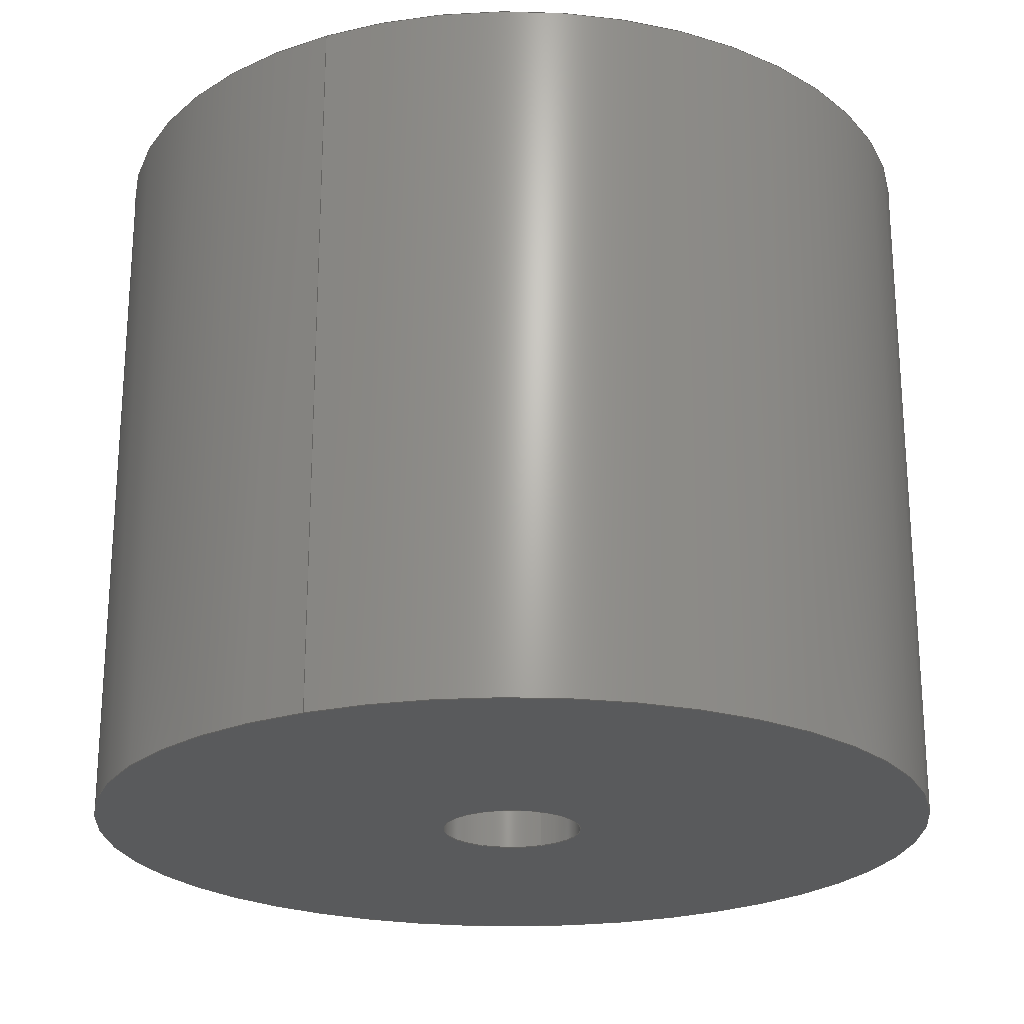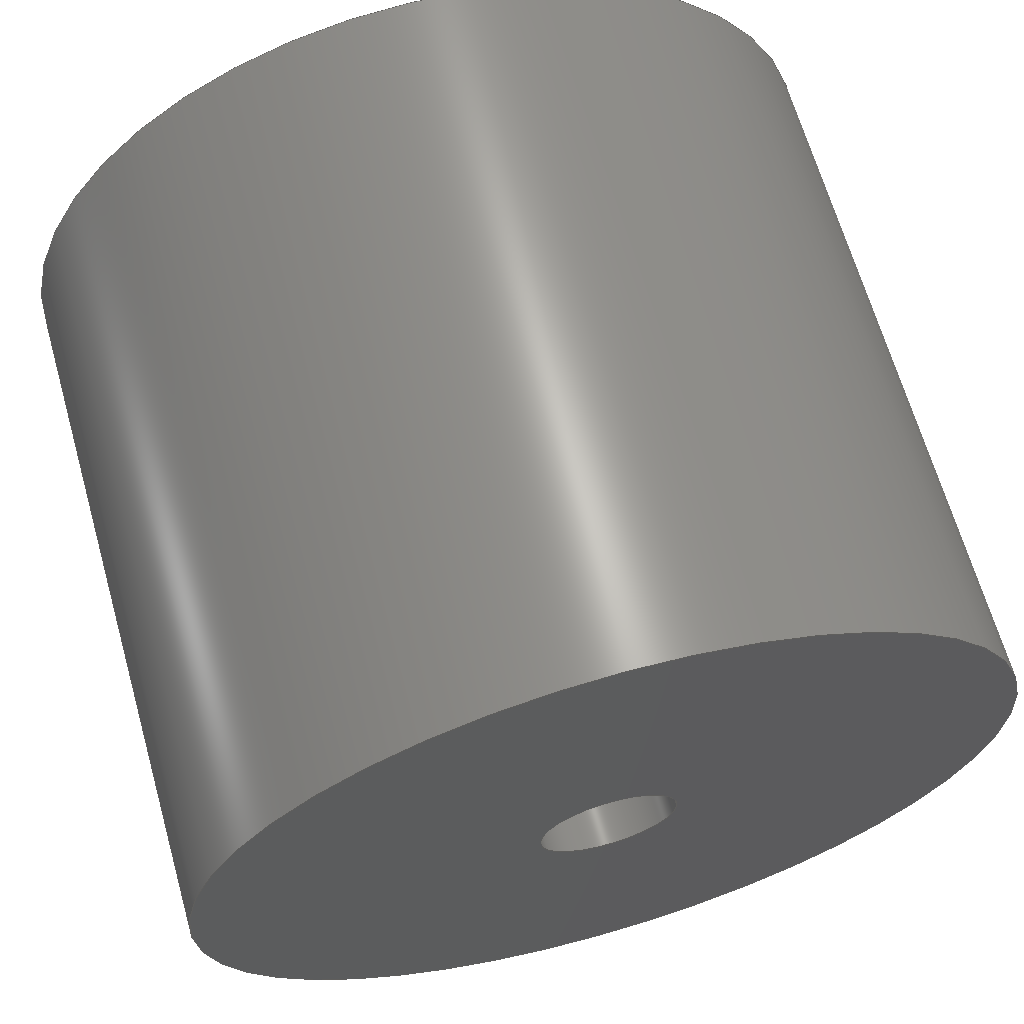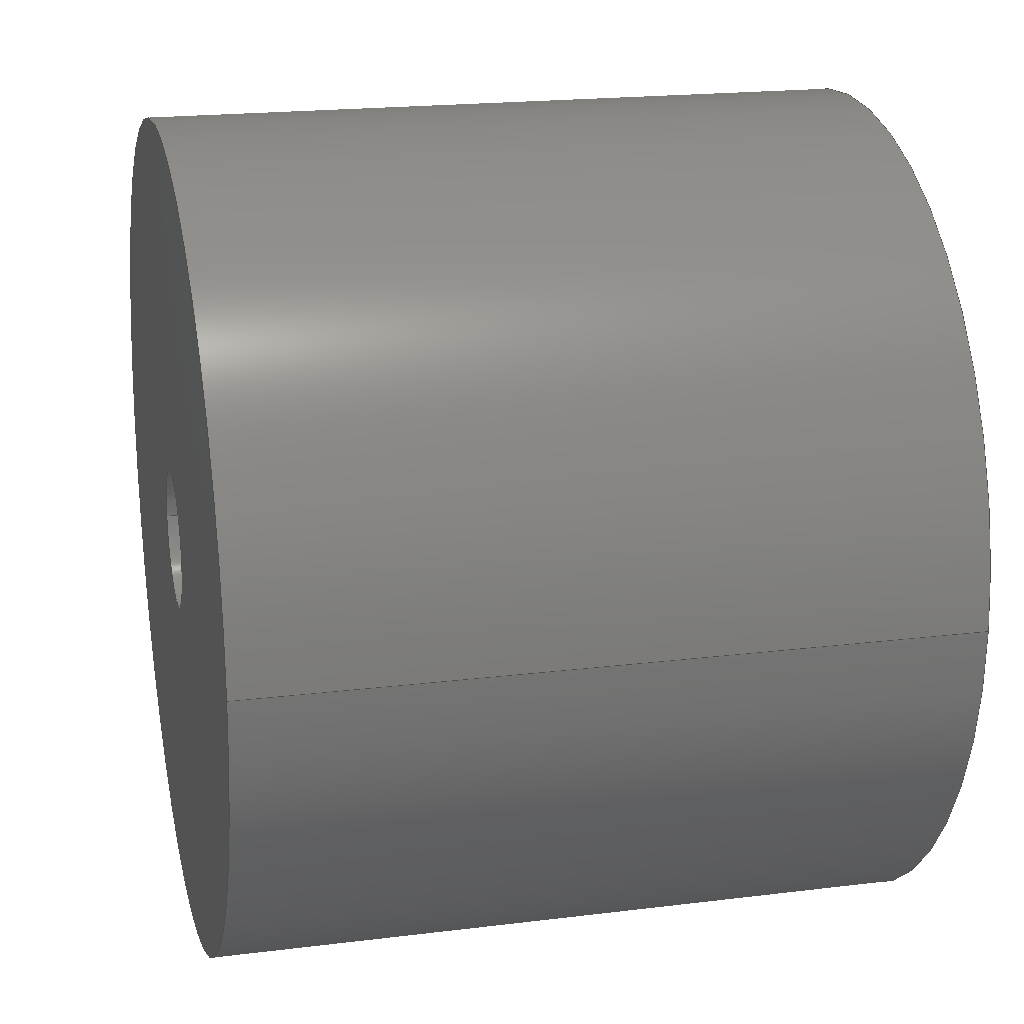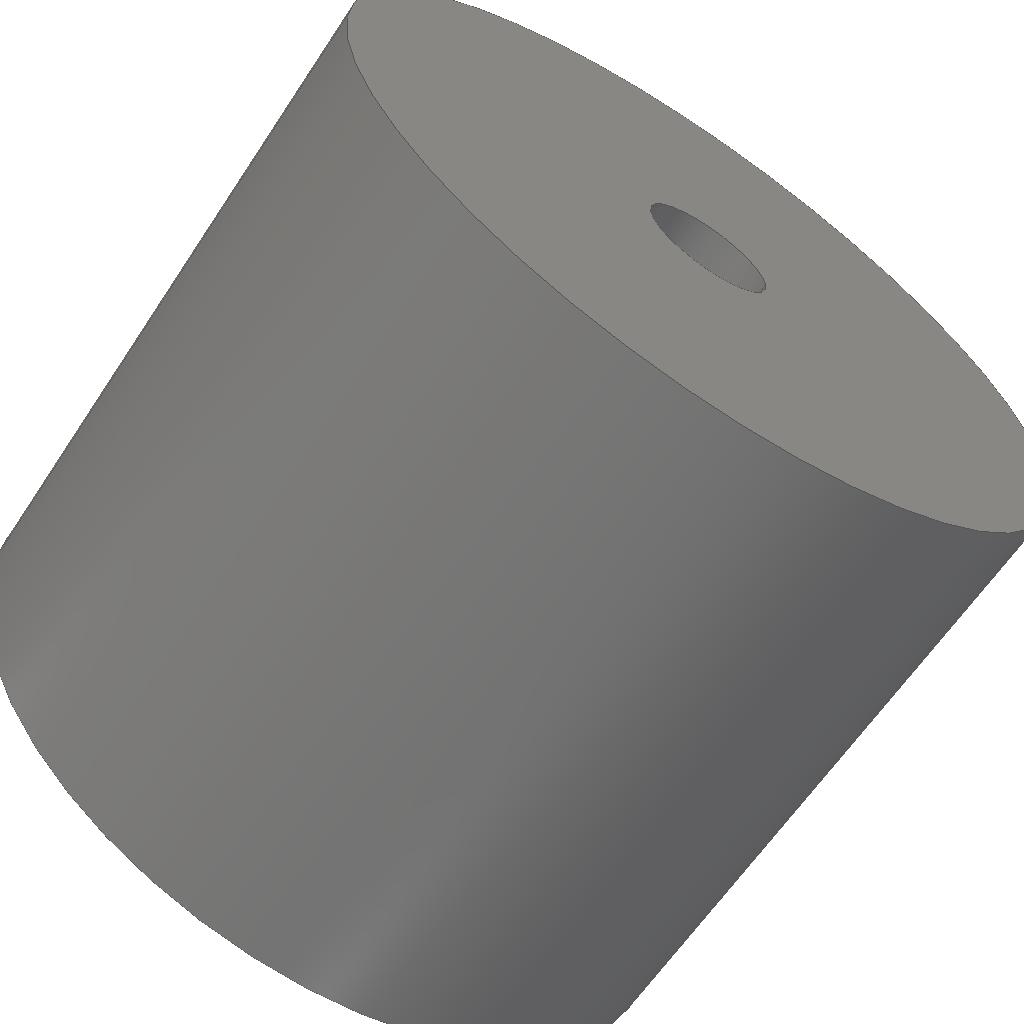
<metadata>
{"format":"step","ext":"step","renderer":"f3d","projection":"perspective","resolution":1024,"background":"white","views":[{"elev":-22.8,"azim":115.8,"up":"+Z"},{"elev":65.6,"azim":164.2,"up":"+Y"},{"elev":19.4,"azim":-103.2,"up":"+Y"},{"elev":-63.4,"azim":146.4,"up":"+Y"}]}
</metadata>
<code>
ISO-10303-21;
DATA;
#1 = DIRECTION ( 'NONE',  ( -0, -0, -1 ) ) ;
#2 = CARTESIAN_POINT ( 'NONE',  ( 18, 2.204e-15, -15 ) ) ;
#3 = VERTEX_POINT ( 'NONE', #60 ) ;
#4 = CYLINDRICAL_SURFACE ( 'NONE', #53, 3 ) ;
#5 = DIRECTION ( 'NONE',  ( 1, 0, -0 ) ) ;
#6 = DIRECTION ( 'NONE',  ( -1, 0, 0 ) ) ;
#7 = ORIENTED_EDGE ( 'NONE', *, *, #88, .F. ) ;
#8 =( GEOMETRIC_REPRESENTATION_CONTEXT ( 3 ) GLOBAL_UNCERTAINTY_ASSIGNED_CONTEXT ( ( #67 ) ) GLOBAL_UNIT_ASSIGNED_CONTEXT ( ( #72, #56, #30 ) ) REPRESENTATION_CONTEXT ( 'NONE', 'WORKASPACE' ) );
#9 = AXIS2_PLACEMENT_3D ( 'NONE', #38, #109, #171 ) ;
#10 = DIRECTION ( 'NONE',  ( 1, 0, 0 ) ) ;
#11 = SURFACE_STYLE_FILL_AREA ( #194 ) ;
#12 = DIRECTION ( 'NONE',  ( 0, 0, 1 ) ) ;
#13 = EDGE_CURVE ( 'NONE', #92, #17, #99, .T. ) ;
#14 = ORIENTED_EDGE ( 'NONE', *, *, #13, .T. ) ;
#15 = VECTOR ( 'NONE', #86, 1000 ) ;
#16 = ADVANCED_FACE ( 'NONE', ( #24 ), #188, .T. ) ;
#17 = VERTEX_POINT ( 'NONE', #52 ) ;
#18 = DIRECTION ( 'NONE',  ( -0, -0, -1 ) ) ;
#19 = ORIENTED_EDGE ( 'NONE', *, *, #178, .F. ) ;
#20 = DIRECTION ( 'NONE',  ( 1, 0, 0 ) ) ;
#21 = ORIENTED_EDGE ( 'NONE', *, *, #13, .F. ) ;
#22 = PRODUCT ( 'Part 5', 'Part 5', '', ( #144 ) ) ;
#23 = CARTESIAN_POINT ( 'NONE',  ( -3, 0, 15 ) ) ;
#24 = FACE_OUTER_BOUND ( 'NONE', #130, .T. ) ;
#25 = EDGE_LOOP ( 'NONE', ( #97, #100 ) ) ;
#26 = DIRECTION ( 'NONE',  ( 1, 0, 0 ) ) ;
#27 = DIRECTION ( 'NONE',  ( -0, -0, -1 ) ) ;
#28 = STYLED_ITEM ( 'NONE', ( #207 ), #90 ) ;
#29 = EDGE_CURVE ( 'NONE', #107, #17, #127, .T. ) ;
#30 =( NAMED_UNIT ( * ) SI_UNIT ( $, .STERADIAN. ) SOLID_ANGLE_UNIT ( ) );
#31 = APPLICATION_PROTOCOL_DEFINITION ( 'draft international standard', 'automotive_design', 1998, #146 ) ;
#32 =( NAMED_UNIT ( * ) SI_UNIT ( $, .STERADIAN. ) SOLID_ANGLE_UNIT ( ) );
#33 = DIRECTION ( 'NONE',  ( 1, 0, 0 ) ) ;
#34 = ADVANCED_FACE ( 'NONE', ( #152, #148 ), #203, .F. ) ;
#35 = EDGE_CURVE ( 'NONE', #110, #92, #176, .T. ) ;
#36 = AXIS2_PLACEMENT_3D ( 'NONE', #94, #40, #5 ) ;
#37 = LINE ( 'NONE', #168, #103 ) ;
#38 = CARTESIAN_POINT ( 'NONE',  ( 0, 0, 15 ) ) ;
#39 = CARTESIAN_POINT ( 'NONE',  ( 0, 0, 15 ) ) ;
#40 = DIRECTION ( 'NONE',  ( 0, 0, 1 ) ) ;
#41 = ORIENTED_EDGE ( 'NONE', *, *, #209, .T. ) ;
#42 = EDGE_LOOP ( 'NONE', ( #181, #111 ) ) ;
#43 = SURFACE_SIDE_STYLE ('',( #170 ) ) ;
#44 = DIRECTION ( 'NONE',  ( 0, 0, 1 ) ) ;
#45 = CARTESIAN_POINT ( 'NONE',  ( 0, 0, 15 ) ) ;
#46 = AXIS2_PLACEMENT_3D ( 'NONE', #39, #108, #10 ) ;
#47 = AXIS2_PLACEMENT_3D ( 'NONE', #89, #27, #141 ) ;
#48 = MECHANICAL_DESIGN_GEOMETRIC_PRESENTATION_REPRESENTATION (  '', ( #77 ), #8 ) ;
#49 = ADVANCED_FACE ( 'NONE', ( #150, #69 ), #121, .T. ) ;
#50 = MECHANICAL_DESIGN_GEOMETRIC_PRESENTATION_REPRESENTATION (  '', ( #28 ), #154 ) ;
#51 = CARTESIAN_POINT ( 'NONE',  ( 0, 0, -15 ) ) ;
#52 = CARTESIAN_POINT ( 'NONE',  ( -3, 0, -15 ) ) ;
#53 = AXIS2_PLACEMENT_3D ( 'NONE', #172, #153, #6 ) ;
#54 = CARTESIAN_POINT ( 'NONE',  ( 0, 0, 15 ) ) ;
#55 = EDGE_LOOP ( 'NONE', ( #41, #213, #205, #186 ) ) ;
#56 =( NAMED_UNIT ( * ) PLANE_ANGLE_UNIT ( ) SI_UNIT ( $, .RADIAN. ) );
#57 = ORIENTED_EDGE ( 'NONE', *, *, #58, .F. ) ;
#58 = EDGE_CURVE ( 'NONE', #167, #3, #66, .T. ) ;
#59 = DIRECTION ( 'NONE',  ( 1, 0, 0 ) ) ;
#60 = CARTESIAN_POINT ( 'NONE',  ( -18, 0, 15 ) ) ;
#61 = CARTESIAN_POINT ( 'NONE',  ( 0, 0, -15 ) ) ;
#62 = ADVANCED_FACE ( 'NONE', ( #74 ), #4, .F. ) ;
#63 = SURFACE_STYLE_USAGE ( .BOTH. , #129 ) ;
#64 =( LENGTH_UNIT ( ) NAMED_UNIT ( * ) SI_UNIT ( .MILLI., .METRE. ) );
#65 = SHAPE_DEFINITION_REPRESENTATION ( #208, #90 ) ;
#66 = CIRCLE ( 'NONE', #184, 18 ) ;
#67 = UNCERTAINTY_MEASURE_WITH_UNIT (LENGTH_MEASURE( 1e-05 ), #72, 'distance_accuracy_value', 'NONE');
#68 = CIRCLE ( 'NONE', #46, 3 ) ;
#69 = FACE_BOUND ( 'NONE', #25, .T. ) ;
#70 = FILL_AREA_STYLE ('',( #190 ) ) ;
#71 = ORIENTED_EDGE ( 'NONE', *, *, #147, .F. ) ;
#72 =( LENGTH_UNIT ( ) NAMED_UNIT ( * ) SI_UNIT ( .MILLI., .METRE. ) );
#73 = ORIENTED_EDGE ( 'NONE', *, *, #156, .T. ) ;
#74 = FACE_OUTER_BOUND ( 'NONE', #161, .T. ) ;
#75 = AXIS2_PLACEMENT_3D ( 'NONE', #61, #128, #192 ) ;
#76 = VERTEX_POINT ( 'NONE', #113 ) ;
#77 = STYLED_ITEM ( 'NONE', ( #93 ), #132 ) ;
#78 = ADVANCED_FACE ( 'NONE', ( #149 ), #140, .T. ) ;
#79 = DIRECTION ( 'NONE',  ( 1, 0, 0 ) ) ;
#80 = DIRECTION ( 'NONE',  ( 1, 0, 0 ) ) ;
#81 = APPLICATION_PROTOCOL_DEFINITION ( 'draft international standard', 'automotive_design', 1998, #118 ) ;
#82 = UNCERTAINTY_MEASURE_WITH_UNIT (LENGTH_MEASURE( 1e-05 ), #64, 'distance_accuracy_value', 'NONE');
#83 = CIRCLE ( 'NONE', #157, 3 ) ;
#84 = ORIENTED_EDGE ( 'NONE', *, *, #131, .F. ) ;
#85 = AXIS2_PLACEMENT_3D ( 'NONE', #202, #124, #59 ) ;
#86 = DIRECTION ( 'NONE',  ( -0, -0, -1 ) ) ;
#87 = CARTESIAN_POINT ( 'NONE',  ( 3, 3.674e-16, -15 ) ) ;
#88 = EDGE_CURVE ( 'NONE', #76, #191, #180, .T. ) ;
#89 = CARTESIAN_POINT ( 'NONE',  ( 0, 0, 15 ) ) ;
#90 = ADVANCED_BREP_SHAPE_REPRESENTATION ( 'Part 5', ( #132, #196 ), #114 ) ;
#91 = CARTESIAN_POINT ( 'NONE',  ( 0, 0, 15 ) ) ;
#92 = VERTEX_POINT ( 'NONE', #87 ) ;
#93 = PRESENTATION_STYLE_ASSIGNMENT (( #106 ) ) ;
#94 = CARTESIAN_POINT ( 'NONE',  ( 0, 0, -15 ) ) ;
#95 = DIRECTION ( 'NONE',  ( -0, -0, -1 ) ) ;
#96 = COLOUR_RGB ( '',0.6667, 0.698, 0.7686 ) ;
#97 = ORIENTED_EDGE ( 'NONE', *, *, #209, .F. ) ;
#98 = DIRECTION ( 'NONE',  ( 0, 0, 1 ) ) ;
#99 = CIRCLE ( 'NONE', #212, 3 ) ;
#100 = ORIENTED_EDGE ( 'NONE', *, *, #156, .F. ) ;
#101 = FILL_AREA_STYLE_COLOUR ( '', #96 ) ;
#102 = EDGE_LOOP ( 'NONE', ( #19, #155, #173, #211 ) ) ;
#103 = VECTOR ( 'NONE', #18, 1000 ) ;
#104 = PRODUCT_DEFINITION ( 'UNKNOWN', '', #112, #164 ) ;
#105 = CARTESIAN_POINT ( 'NONE',  ( 3, 3.674e-16, 15 ) ) ;
#106 = SURFACE_STYLE_USAGE ( .BOTH. , #43 ) ;
#107 = VERTEX_POINT ( 'NONE', #23 ) ;
#108 = DIRECTION ( 'NONE',  ( 0, 0, 1 ) ) ;
#109 = DIRECTION ( 'NONE',  ( 0, 0, 1 ) ) ;
#110 = VERTEX_POINT ( 'NONE', #138 ) ;
#111 = ORIENTED_EDGE ( 'NONE', *, *, #58, .T. ) ;
#112 = PRODUCT_DEFINITION_FORMATION_WITH_SPECIFIED_SOURCE ( 'ANY', '', #22, .NOT_KNOWN. ) ;
#113 = CARTESIAN_POINT ( 'NONE',  ( -18, 0, -15 ) ) ;
#114 =( GEOMETRIC_REPRESENTATION_CONTEXT ( 3 ) GLOBAL_UNCERTAINTY_ASSIGNED_CONTEXT ( ( #195 ) ) GLOBAL_UNIT_ASSIGNED_CONTEXT ( ( #143, #116, #160 ) ) REPRESENTATION_CONTEXT ( 'NONE', 'WORKASPACE' ) );
#115 = VECTOR ( 'NONE', #126, 1000 ) ;
#116 =( NAMED_UNIT ( * ) PLANE_ANGLE_UNIT ( ) SI_UNIT ( $, .RADIAN. ) );
#117 = CIRCLE ( 'NONE', #75, 18 ) ;
#118 = APPLICATION_CONTEXT ( 'automotive_design' ) ;
#119 = VECTOR ( 'NONE', #1, 1000 ) ;
#120 = DIRECTION ( 'NONE',  ( 0, 0, 1 ) ) ;
#121 = PLANE ( 'NONE',  #9 ) ;
#122 = DIRECTION ( 'NONE',  ( -0, -0, -1 ) ) ;
#123 = CARTESIAN_POINT ( 'NONE',  ( 0, 0, -15 ) ) ;
#124 = DIRECTION ( 'NONE',  ( 0, 0, 1 ) ) ;
#125 = ORIENTED_EDGE ( 'NONE', *, *, #174, .T. ) ;
#126 = DIRECTION ( 'NONE',  ( -0, -0, -1 ) ) ;
#127 = LINE ( 'NONE', #169, #15 ) ;
#128 = DIRECTION ( 'NONE',  ( 0, 0, 1 ) ) ;
#129 = SURFACE_SIDE_STYLE ('',( #11 ) ) ;
#130 = EDGE_LOOP ( 'NONE', ( #57, #198, #183, #84 ) ) ;
#131 = EDGE_CURVE ( 'NONE', #3, #76, #158, .T. ) ;
#132 = MANIFOLD_SOLID_BREP ( 'Boss-Extrude1', #159 ) ;
#133 = ADVANCED_FACE ( 'NONE', ( #142 ), #206, .F. ) ;
#134 = CIRCLE ( 'NONE', #193, 18 ) ;
#135 = ORIENTED_EDGE ( 'NONE', *, *, #35, .F. ) ;
#136 = COLOUR_RGB ( '',0.6667, 0.698, 0.7686 ) ;
#137 = DIRECTION ( 'NONE',  ( 1, 0, 0 ) ) ;
#138 = CARTESIAN_POINT ( 'NONE',  ( 3, 3.674e-16, 15 ) ) ;
#139 = ORIENTED_EDGE ( 'NONE', *, *, #29, .T. ) ;
#140 = CYLINDRICAL_SURFACE ( 'NONE', #199, 18 ) ;
#141 = DIRECTION ( 'NONE',  ( -1, 0, 0 ) ) ;
#142 = FACE_OUTER_BOUND ( 'NONE', #55, .T. ) ;
#143 =( LENGTH_UNIT ( ) NAMED_UNIT ( * ) SI_UNIT ( .MILLI., .METRE. ) );
#144 = PRODUCT_CONTEXT ( 'NONE', #118, 'mechanical' ) ;
#145 = PRESENTATION_LAYER_ASSIGNMENT (  '', '', ( #28 ) ) ;
#146 = APPLICATION_CONTEXT ( 'automotive_design' ) ;
#147 = EDGE_CURVE ( 'NONE', #191, #76, #117, .T. ) ;
#148 = FACE_BOUND ( 'NONE', #189, .T. ) ;
#149 = FACE_OUTER_BOUND ( 'NONE', #102, .T. ) ;
#150 = FACE_OUTER_BOUND ( 'NONE', #42, .T. ) ;
#151 = DIRECTION ( 'NONE',  ( 0, 0, 1 ) ) ;
#152 = FACE_OUTER_BOUND ( 'NONE', #201, .T. ) ;
#153 = DIRECTION ( 'NONE',  ( -0, -0, -1 ) ) ;
#154 =( GEOMETRIC_REPRESENTATION_CONTEXT ( 3 ) GLOBAL_UNCERTAINTY_ASSIGNED_CONTEXT ( ( #82 ) ) GLOBAL_UNIT_ASSIGNED_CONTEXT ( ( #64, #179, #32 ) ) REPRESENTATION_CONTEXT ( 'NONE', 'WORKASPACE' ) );
#155 = ORIENTED_EDGE ( 'NONE', *, *, #166, .F. ) ;
#156 = EDGE_CURVE ( 'NONE', #110, #107, #68, .T. ) ;
#157 = AXIS2_PLACEMENT_3D ( 'NONE', #91, #12, #80 ) ;
#158 = LINE ( 'NONE', #185, #115 ) ;
#159 = CLOSED_SHELL ( 'NONE', ( #133, #16, #49, #34, #78, #62 ) ) ;
#160 =( NAMED_UNIT ( * ) SI_UNIT ( $, .STERADIAN. ) SOLID_ANGLE_UNIT ( ) );
#161 = EDGE_LOOP ( 'NONE', ( #135, #73, #139, #21 ) ) ;
#162 = AXIS2_PLACEMENT_3D ( 'NONE', #200, #122, #187 ) ;
#163 = PRESENTATION_LAYER_ASSIGNMENT (  '', '', ( #77 ) ) ;
#164 = PRODUCT_DEFINITION_CONTEXT ( 'detailed design', #146, 'design' ) ;
#165 = AXIS2_PLACEMENT_3D ( 'NONE', #51, #120, #20 ) ;
#166 = EDGE_CURVE ( 'NONE', #3, #167, #134, .T. ) ;
#167 = VERTEX_POINT ( 'NONE', #197 ) ;
#168 = CARTESIAN_POINT ( 'NONE',  ( 18, 2.204e-15, 15 ) ) ;
#169 = CARTESIAN_POINT ( 'NONE',  ( -3, 0, 15 ) ) ;
#170 = SURFACE_STYLE_FILL_AREA ( #70 ) ;
#171 = DIRECTION ( 'NONE',  ( 1, 0, -0 ) ) ;
#172 = CARTESIAN_POINT ( 'NONE',  ( 0, 0, 15 ) ) ;
#173 = ORIENTED_EDGE ( 'NONE', *, *, #131, .T. ) ;
#174 = EDGE_CURVE ( 'NONE', #17, #92, #177, .T. ) ;
#175 = CARTESIAN_POINT ( 'NONE',  ( 0, 0, 15 ) ) ;
#176 = LINE ( 'NONE', #105, #119 ) ;
#177 = CIRCLE ( 'NONE', #165, 3 ) ;
#178 = EDGE_CURVE ( 'NONE', #167, #191, #37, .T. ) ;
#179 =( NAMED_UNIT ( * ) PLANE_ANGLE_UNIT ( ) SI_UNIT ( $, .RADIAN. ) );
#180 = CIRCLE ( 'NONE', #85, 18 ) ;
#181 = ORIENTED_EDGE ( 'NONE', *, *, #166, .T. ) ;
#182 = CARTESIAN_POINT ( 'NONE',  ( 0, 0, 0 ) ) ;
#183 = ORIENTED_EDGE ( 'NONE', *, *, #147, .T. ) ;
#184 = AXIS2_PLACEMENT_3D ( 'NONE', #175, #151, #26 ) ;
#185 = CARTESIAN_POINT ( 'NONE',  ( -18, 0, 15 ) ) ;
#186 = ORIENTED_EDGE ( 'NONE', *, *, #29, .F. ) ;
#187 = DIRECTION ( 'NONE',  ( -1, 0, 0 ) ) ;
#188 = CYLINDRICAL_SURFACE ( 'NONE', #47, 18 ) ;
#189 = EDGE_LOOP ( 'NONE', ( #125, #14 ) ) ;
#190 = FILL_AREA_STYLE_COLOUR ( '', #136 ) ;
#191 = VERTEX_POINT ( 'NONE', #2 ) ;
#192 = DIRECTION ( 'NONE',  ( 1, 0, 0 ) ) ;
#193 = AXIS2_PLACEMENT_3D ( 'NONE', #45, #98, #79 ) ;
#194 = FILL_AREA_STYLE ('',( #101 ) ) ;
#195 = UNCERTAINTY_MEASURE_WITH_UNIT (LENGTH_MEASURE( 1e-05 ), #143, 'distance_accuracy_value', 'NONE');
#196 = AXIS2_PLACEMENT_3D ( 'NONE', #182, #210, #33 ) ;
#197 = CARTESIAN_POINT ( 'NONE',  ( 18, 2.204e-15, 15 ) ) ;
#198 = ORIENTED_EDGE ( 'NONE', *, *, #178, .T. ) ;
#199 = AXIS2_PLACEMENT_3D ( 'NONE', #54, #95, #204 ) ;
#200 = CARTESIAN_POINT ( 'NONE',  ( 0, 0, 15 ) ) ;
#201 = EDGE_LOOP ( 'NONE', ( #7, #71 ) ) ;
#202 = CARTESIAN_POINT ( 'NONE',  ( 0, 0, -15 ) ) ;
#203 = PLANE ( 'NONE',  #36 ) ;
#204 = DIRECTION ( 'NONE',  ( -1, 0, 0 ) ) ;
#205 = ORIENTED_EDGE ( 'NONE', *, *, #174, .F. ) ;
#206 = CYLINDRICAL_SURFACE ( 'NONE', #162, 3 ) ;
#207 = PRESENTATION_STYLE_ASSIGNMENT (( #63 ) ) ;
#208 = PRODUCT_DEFINITION_SHAPE ( 'NONE', 'NONE',  #104 ) ;
#209 = EDGE_CURVE ( 'NONE', #107, #110, #83, .T. ) ;
#210 = DIRECTION ( 'NONE',  ( 0, 0, 1 ) ) ;
#211 = ORIENTED_EDGE ( 'NONE', *, *, #88, .T. ) ;
#212 = AXIS2_PLACEMENT_3D ( 'NONE', #123, #44, #137 ) ;
#213 = ORIENTED_EDGE ( 'NONE', *, *, #35, .T. ) ;
#214 = PRODUCT_RELATED_PRODUCT_CATEGORY ( 'part', '', ( #22 ) ) ;
ENDSEC;
END-ISO-10303-21;

</code>
